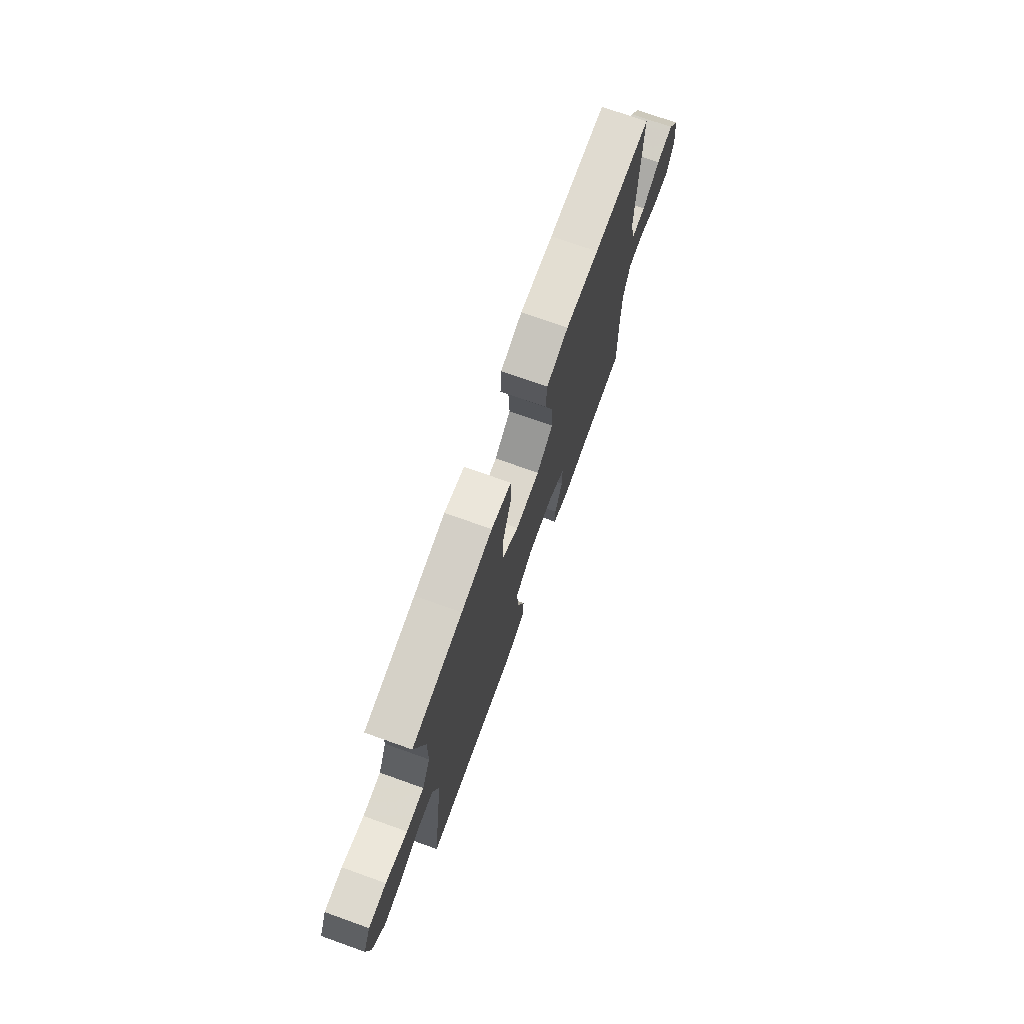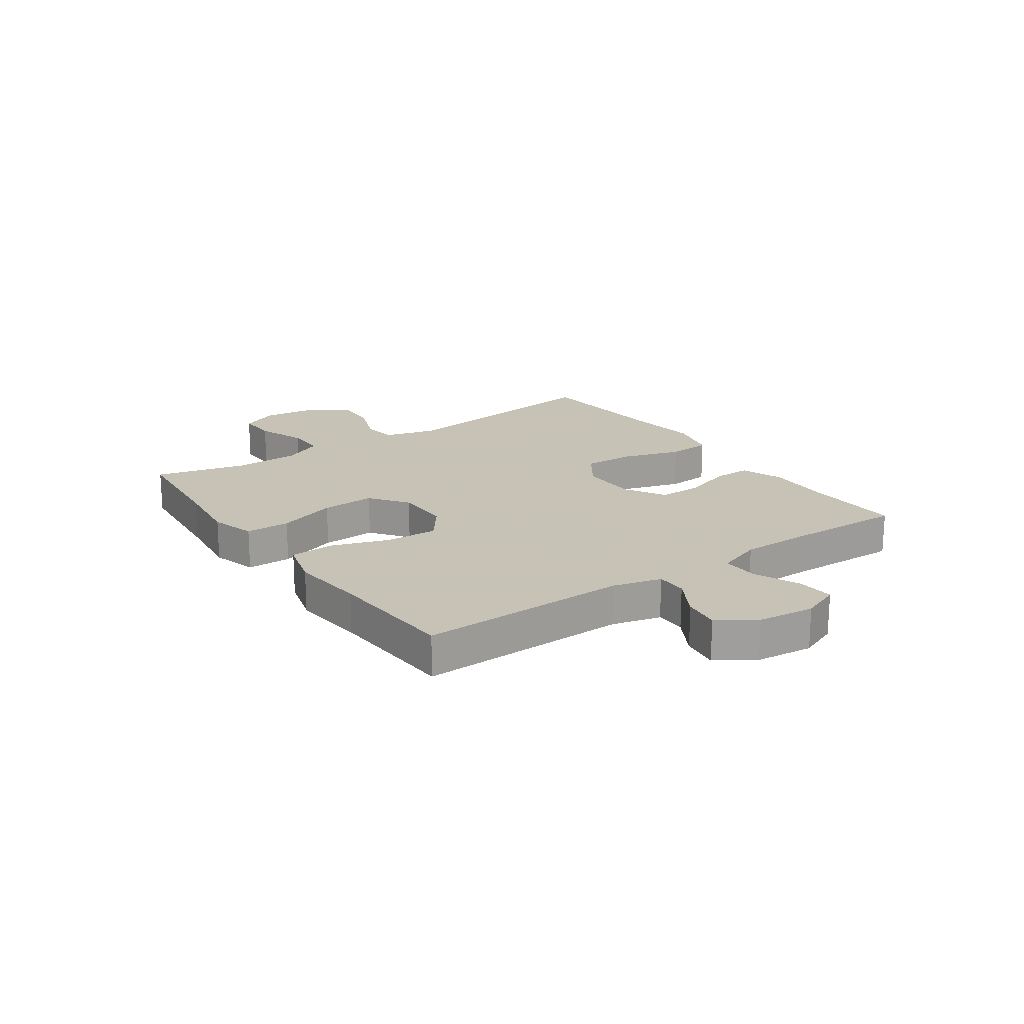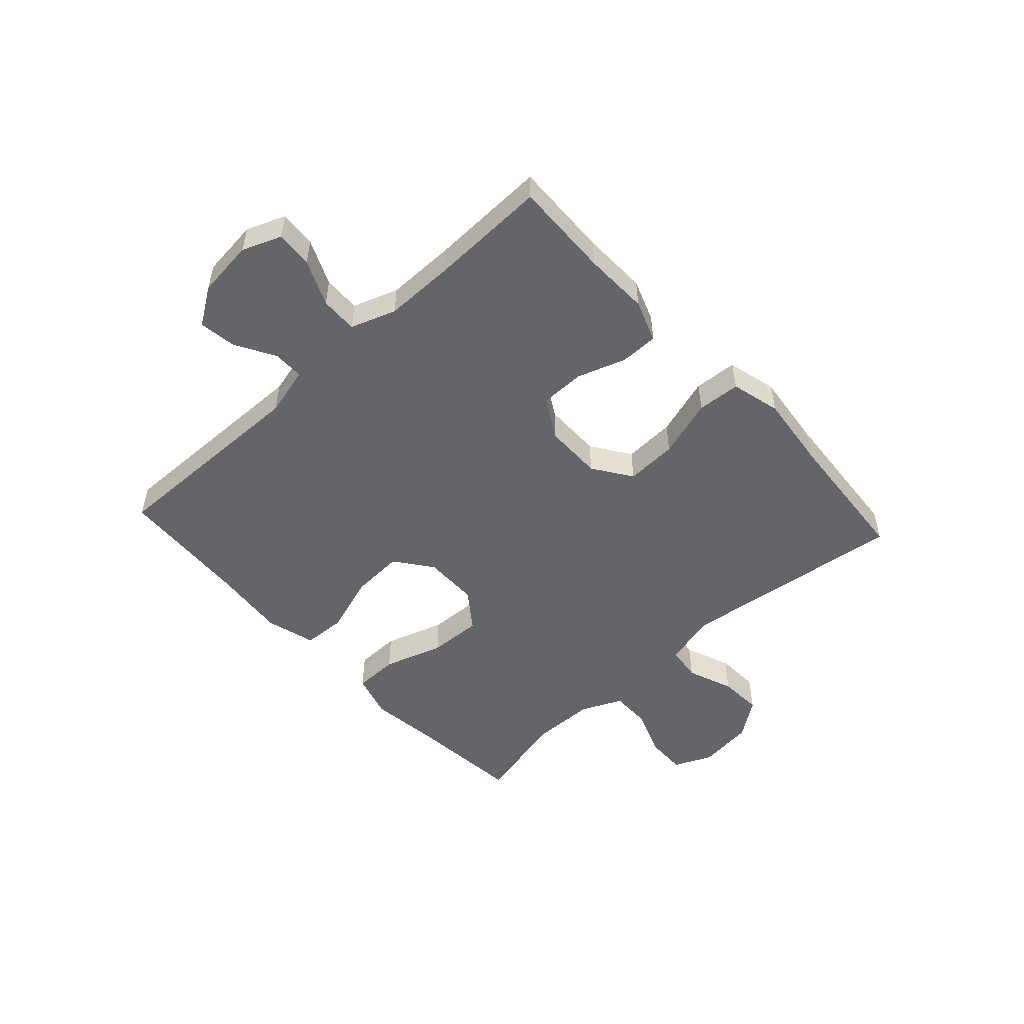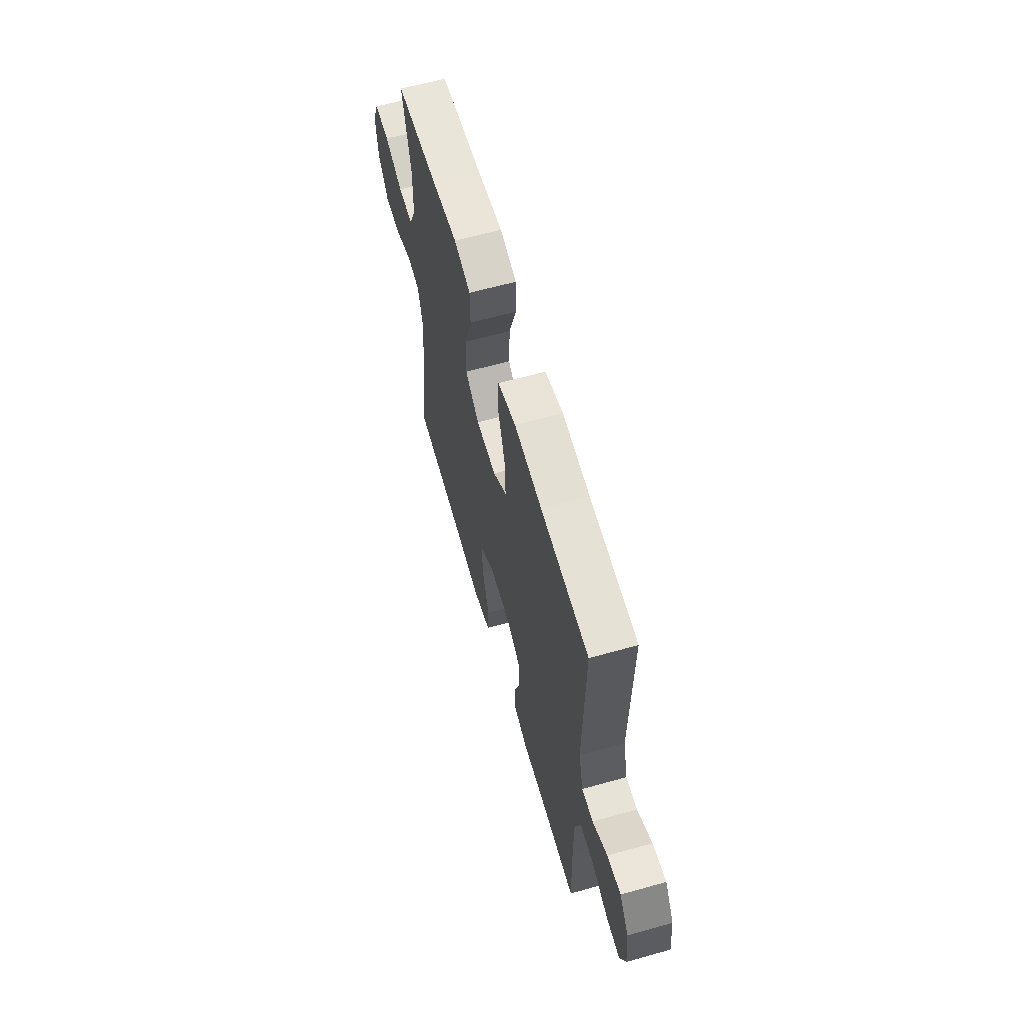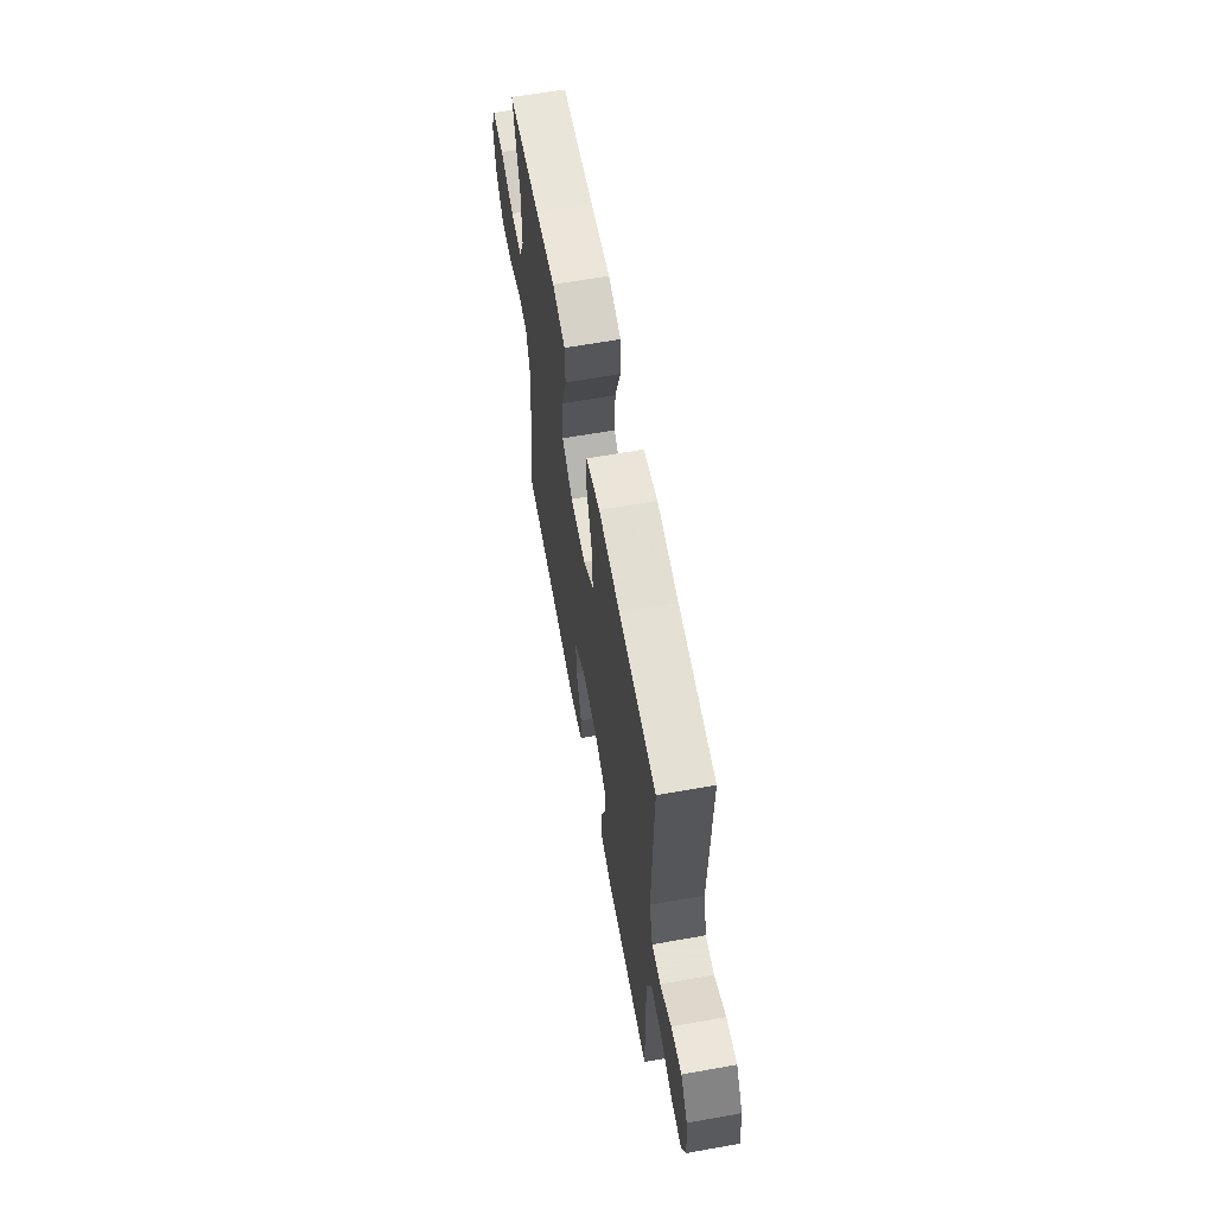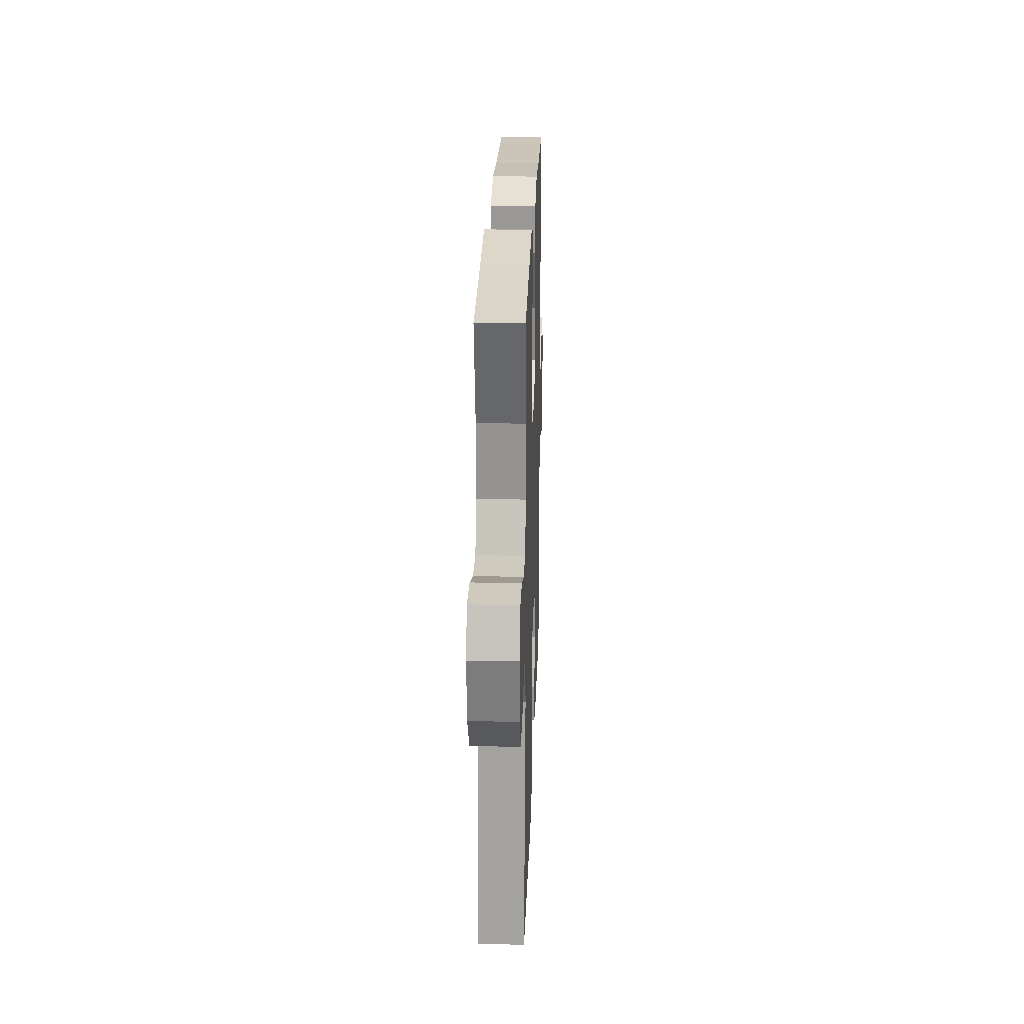
<metadata>
{"format":"obj","ext":"obj","renderer":"f3d","projection":"perspective","resolution":1024,"background":"white","views":[{"elev":73.5,"azim":-70.4,"up":"+Z"},{"elev":19.1,"azim":55.1,"up":"+Y"},{"elev":-51.5,"azim":132.6,"up":"+Y"},{"elev":62.0,"azim":74.1,"up":"+Z"},{"elev":62.8,"azim":79.7,"up":"+Z"},{"elev":24.0,"azim":-88.1,"up":"+Z"}]}
</metadata>
<code>
v -0.5 0.07 0.5
v -0.301 0.07 0.519
v -0.179 0.07 0.534
v -0.1 0.07 0.511
v -0.099 0.07 0.433
v -0.133 0.07 0.329
v -0.137 0.07 0.235
v -0.071 0.07 0.186
v 0.025 0.07 0.185
v 0.09 0.07 0.234
v 0.085 0.07 0.325
v 0.051 0.07 0.427
v 0.055 0.07 0.503
v 0.141 0.07 0.527
v 0.272 0.07 0.514
v 0.5 0.07 0.5
v 0.493 0.07 0.134
v 0.515 0.07 0.048
v 0.569 0.07 0.048
v 0.639 0.07 0.088
v 0.704 0.07 0.097
v 0.747 0.07 0.032
v 0.758 0.07 -0.068
v 0.731 0.07 -0.136
v 0.666 0.07 -0.131
v 0.587 0.07 -0.096
v 0.522 0.07 -0.094
v 0.494 0.07 -0.173
v 0.494 0.07 -0.296
v 0.5 0.07 -0.5
v 0.33 0.07 -0.494
v 0.216 0.07 -0.497
v 0.143 0.07 -0.47
v 0.143 0.07 -0.404
v 0.172 0.07 -0.319
v 0.172 0.07 -0.242
v 0.101 0.07 -0.2
v 0 0.07 -0.199
v -0.068 0.07 -0.245
v -0.064 0.07 -0.335
v -0.032 0.07 -0.438
v -0.037 0.07 -0.514
v -0.124 0.07 -0.536
v -0.257 0.07 -0.52
v -0.5 0.07 -0.5
v -0.45 0.07 -0.105
v -0.474 0.07 -0.014
v -0.535 0.07 -0.006
v -0.616 0.07 -0.037
v -0.692 0.07 -0.041
v -0.74 0.07 0.025
v -0.752 0.07 0.122
v -0.722 0.07 0.189
v -0.652 0.07 0.187
v -0.566 0.07 0.155
v -0.496 0.07 0.154
v -0.463 0.07 0.226
v -0.461 0.07 0.34
v -0.5 0 0.5
v -0.301 0 0.519
v -0.179 0 0.534
v -0.1 0 0.511
v -0.099 0 0.433
v -0.133 0 0.329
v -0.137 0 0.235
v -0.071 0 0.186
v 0.025 0 0.185
v 0.09 0 0.234
v 0.085 0 0.325
v 0.051 0 0.427
v 0.055 0 0.503
v 0.141 0 0.527
v 0.272 0 0.514
v 0.5 0 0.5
v 0.493 0 0.134
v 0.515 0 0.048
v 0.569 0 0.048
v 0.639 0 0.088
v 0.704 0 0.097
v 0.747 0 0.032
v 0.758 0 -0.068
v 0.731 0 -0.136
v 0.666 0 -0.131
v 0.587 0 -0.096
v 0.522 0 -0.094
v 0.494 0 -0.173
v 0.494 0 -0.296
v 0.5 0 -0.5
v 0.33 0 -0.494
v 0.216 0 -0.497
v 0.143 0 -0.47
v 0.143 0 -0.404
v 0.172 0 -0.319
v 0.172 0 -0.242
v 0.101 0 -0.2
v 0 0 -0.199
v -0.068 0 -0.245
v -0.064 0 -0.335
v -0.032 0 -0.438
v -0.037 0 -0.514
v -0.124 0 -0.536
v -0.257 0 -0.52
v -0.5 0 -0.5
v -0.45 0 -0.105
v -0.474 0 -0.014
v -0.535 0 -0.006
v -0.616 0 -0.037
v -0.692 0 -0.041
v -0.74 0 0.025
v -0.752 0 0.122
v -0.722 0 0.189
v -0.652 0 0.187
v -0.566 0 0.155
v -0.496 0 0.154
v -0.463 0 0.226
v -0.461 0 0.34
f 53 54 55
f 52 53 55
f 51 52 55
f 50 51 55
f 49 50 55
f 48 49 55
f 47 48 55 56
f 46 47 56 57
f 44 45 46
f 46 57 58
f 44 46 58
f 43 44 58
f 42 43 58
f 41 42 58
f 40 41 58
f 33 34 35
f 32 33 35
f 31 32 35
f 31 35 36
f 30 31 36
f 29 30 36
f 28 29 36 37
f 24 25 26
f 23 24 26
f 22 23 26
f 21 22 26
f 20 21 26
f 19 20 26
f 18 19 26 27
f 28 37 38
f 27 28 38
f 18 27 38
f 17 18 38
f 13 14 15
f 12 13 15
f 11 12 15
f 15 16 17
f 11 15 17
f 10 11 17
f 4 5 6
f 3 4 6
f 2 3 6
f 2 6 7
f 1 2 7
f 58 1 7
f 40 58 7
f 39 40 7
f 9 10 17 38
f 8 9 38 39
f 7 8 39
f 113 112 111
f 113 111 110
f 113 110 109
f 113 109 108
f 113 108 107
f 113 107 106
f 114 113 106 105
f 115 114 105 104
f 104 103 102
f 116 115 104
f 116 104 102
f 116 102 101
f 116 101 100
f 116 100 99
f 116 99 98
f 93 92 91
f 93 91 90
f 93 90 89
f 94 93 89
f 94 89 88
f 94 88 87
f 95 94 87 86
f 84 83 82
f 84 82 81
f 84 81 80
f 84 80 79
f 84 79 78
f 84 78 77
f 85 84 77 76
f 96 95 86
f 96 86 85
f 96 85 76
f 96 76 75
f 73 72 71
f 73 71 70
f 73 70 69
f 75 74 73
f 75 73 69
f 75 69 68
f 64 63 62
f 64 62 61
f 64 61 60
f 65 64 60
f 65 60 59
f 65 59 116
f 65 116 98
f 65 98 97
f 96 75 68 67
f 97 96 67 66
f 97 66 65
f 1 59 60 2
f 2 60 61 3
f 3 61 62 4
f 4 62 63 5
f 5 63 64 6
f 6 64 65 7
f 7 65 66 8
f 8 66 67 9
f 9 67 68 10
f 10 68 69 11
f 11 69 70 12
f 12 70 71 13
f 13 71 72 14
f 14 72 73 15
f 15 73 74 16
f 16 74 75 17
f 17 75 76 18
f 18 76 77 19
f 19 77 78 20
f 20 78 79 21
f 21 79 80 22
f 22 80 81 23
f 23 81 82 24
f 24 82 83 25
f 25 83 84 26
f 26 84 85 27
f 27 85 86 28
f 28 86 87 29
f 29 87 88 30
f 30 88 89 31
f 31 89 90 32
f 32 90 91 33
f 33 91 92 34
f 34 92 93 35
f 35 93 94 36
f 36 94 95 37
f 37 95 96 38
f 38 96 97 39
f 39 97 98 40
f 40 98 99 41
f 41 99 100 42
f 42 100 101 43
f 43 101 102 44
f 44 102 103 45
f 45 103 104 46
f 46 104 105 47
f 47 105 106 48
f 48 106 107 49
f 49 107 108 50
f 50 108 109 51
f 51 109 110 52
f 52 110 111 53
f 53 111 112 54
f 54 112 113 55
f 55 113 114 56
f 56 114 115 57
f 57 115 116 58
f 58 116 59 1

</code>
